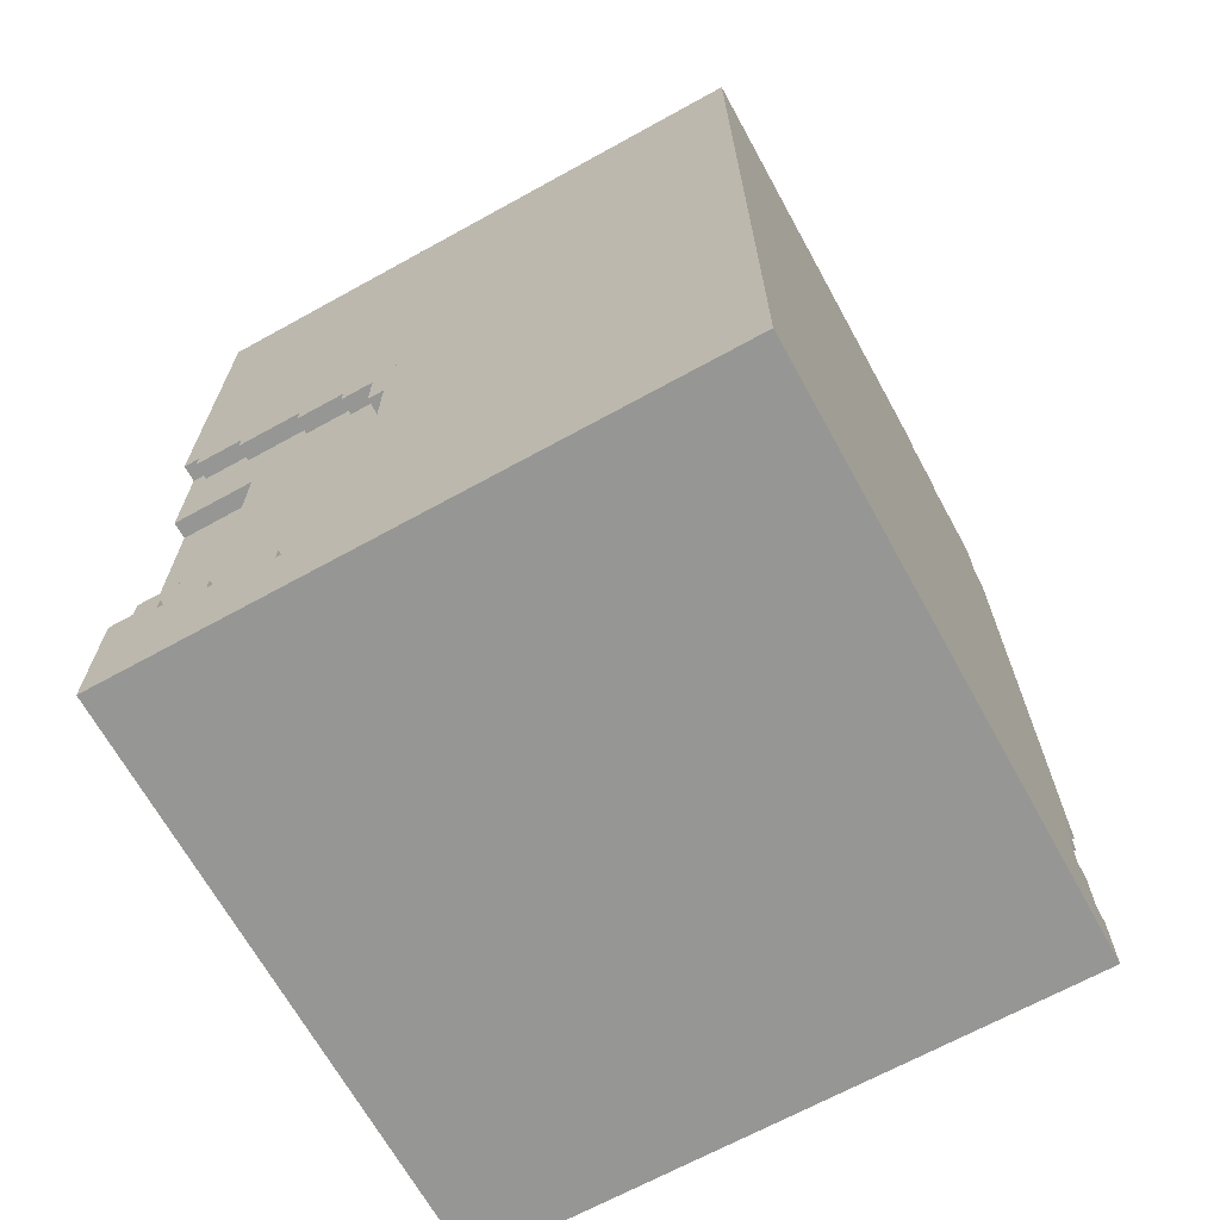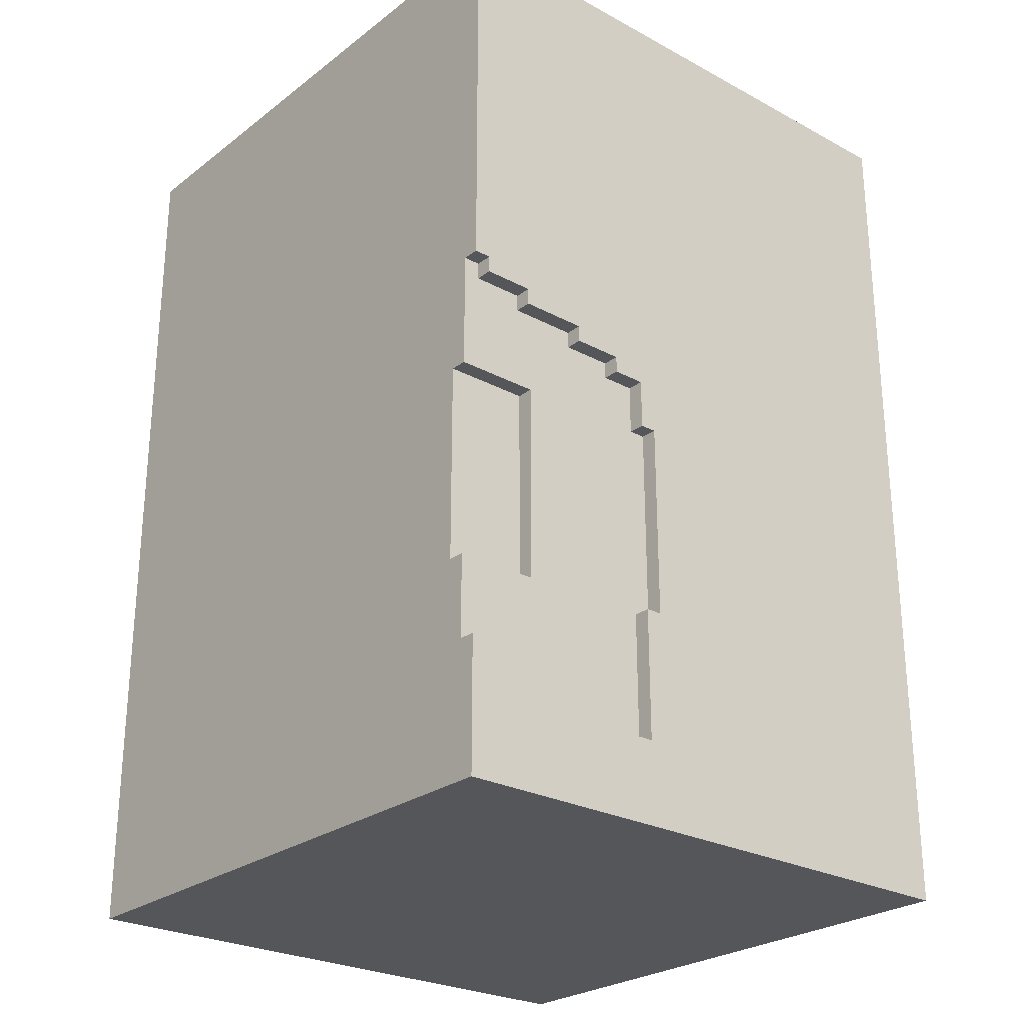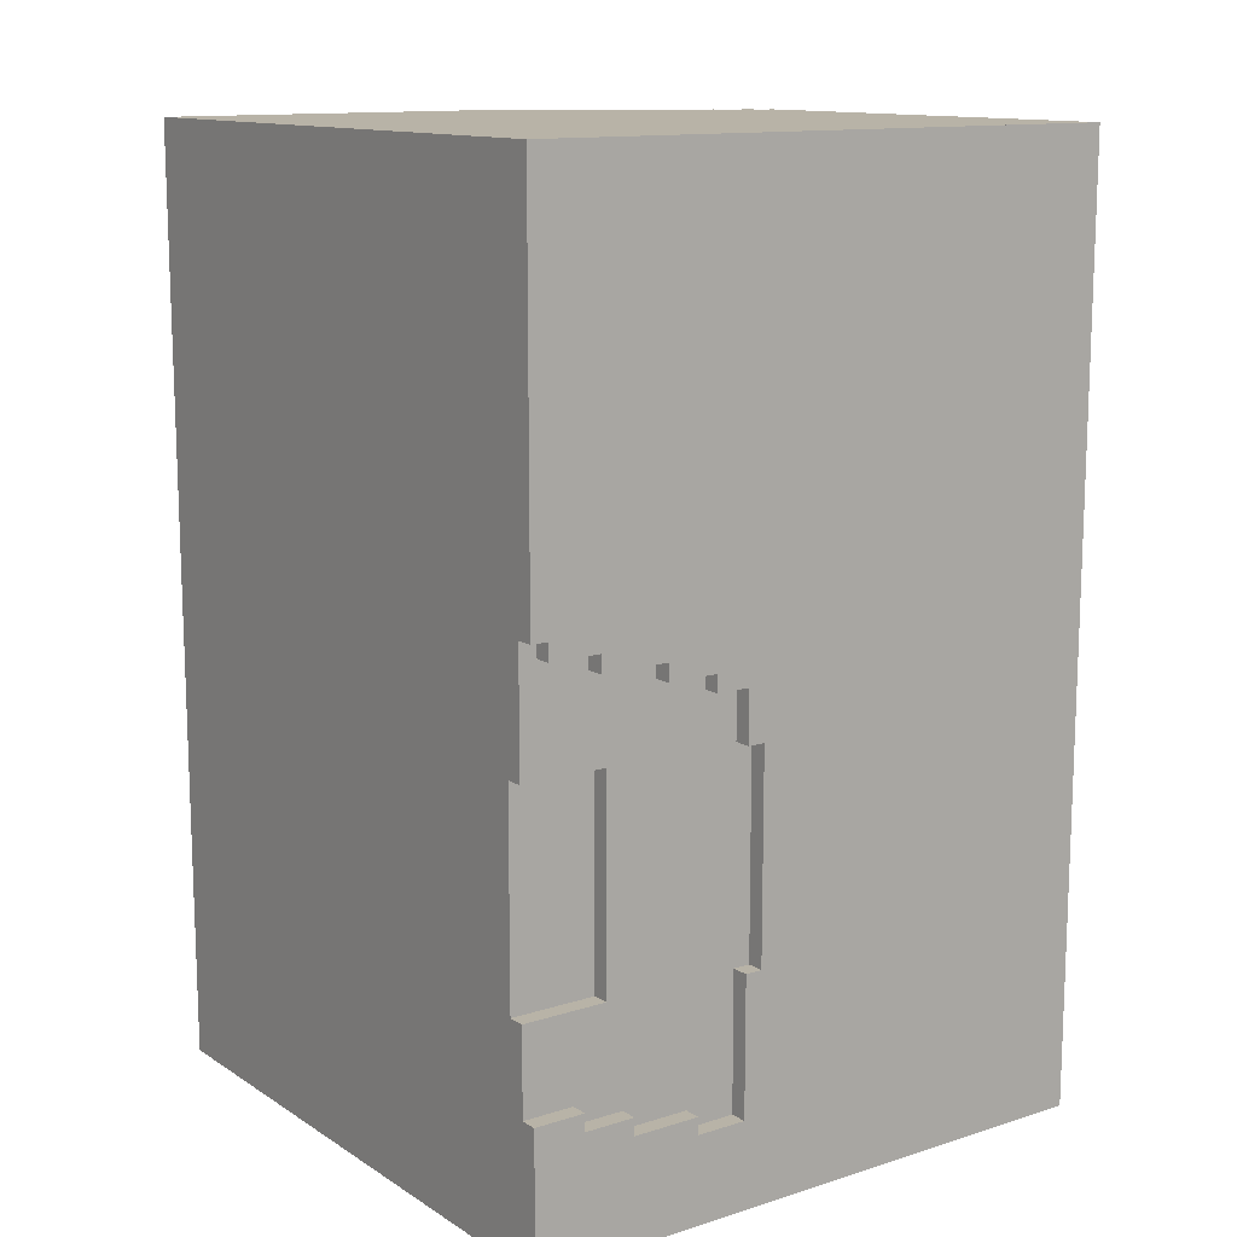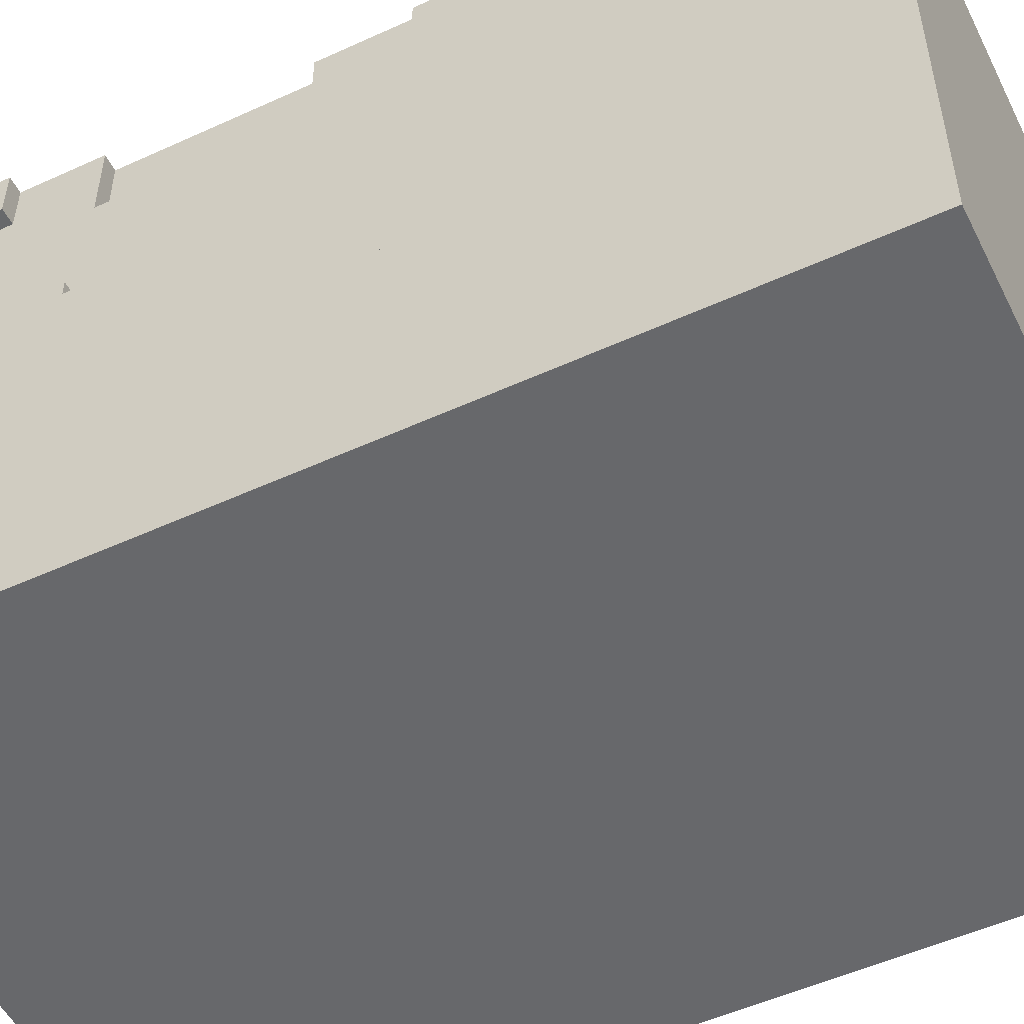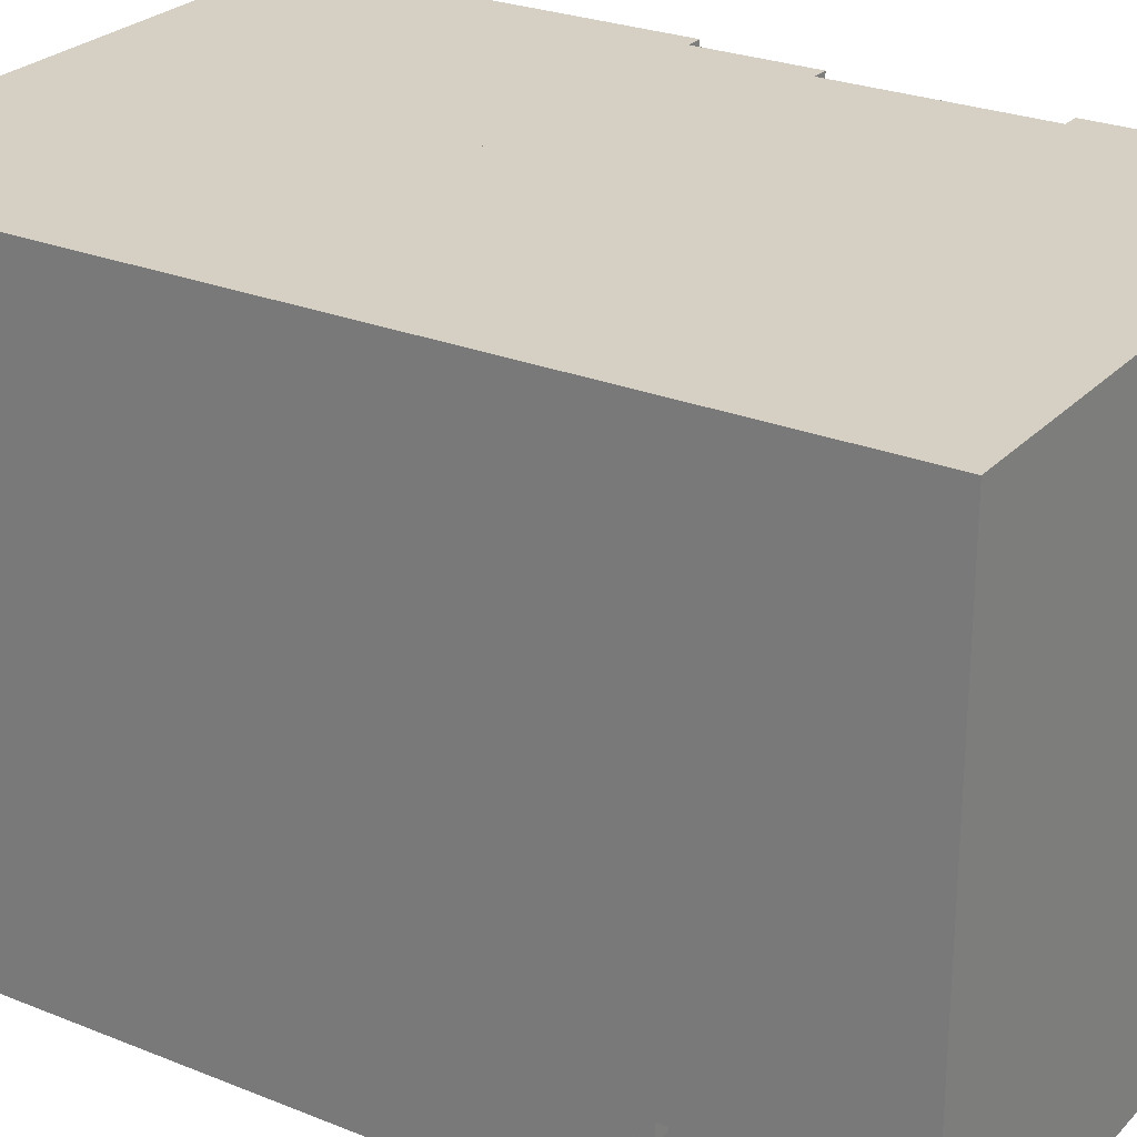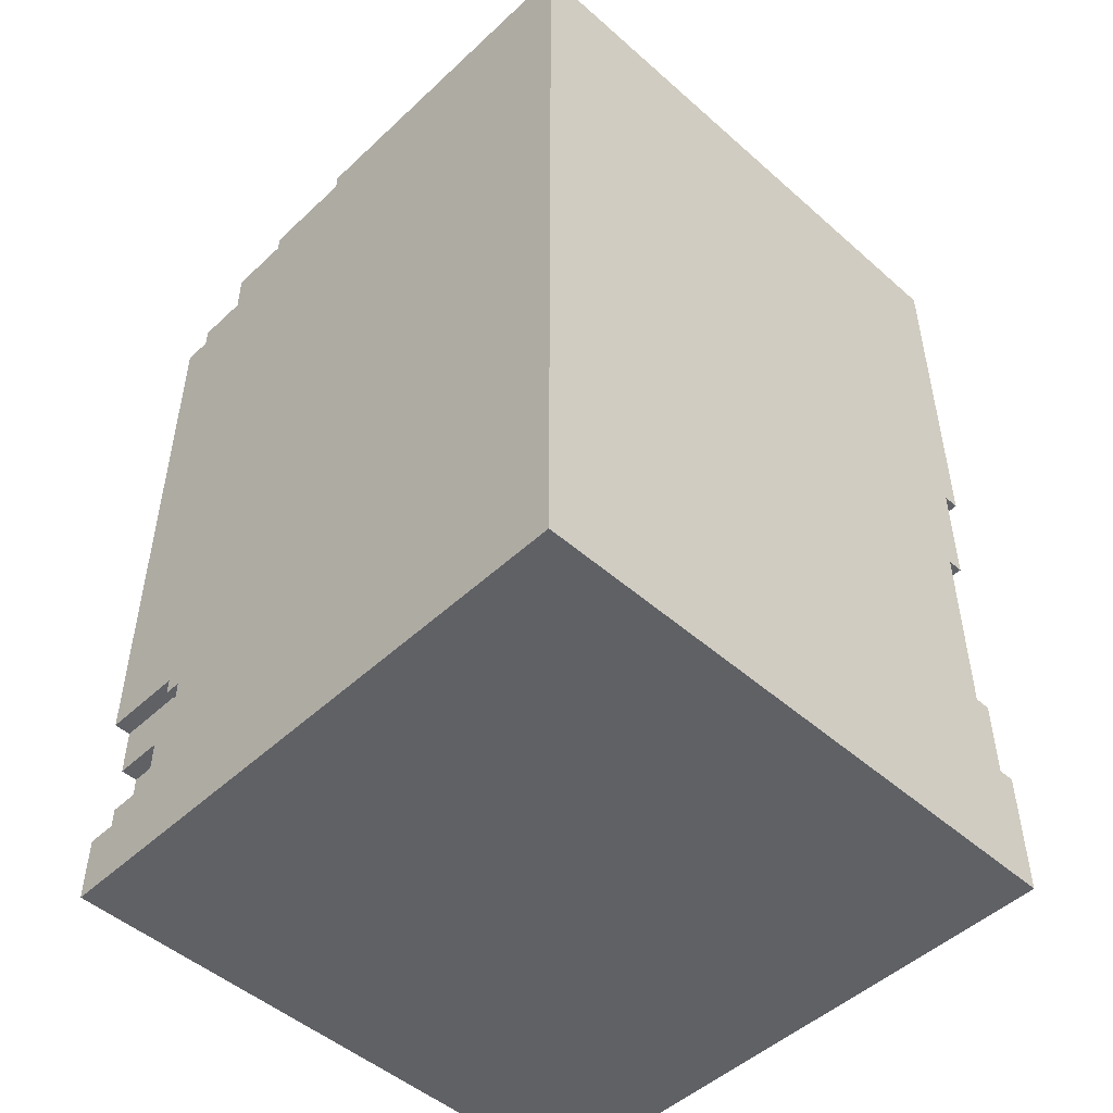
<metadata>
{"format":"obj","ext":"obj","renderer":"f3d","projection":"perspective","resolution":1024,"background":"white","views":[{"elev":-67.7,"azim":118.9,"up":"+Y"},{"elev":-26.0,"azim":49.7,"up":"+Y"},{"elev":12.9,"azim":54.2,"up":"+Y"},{"elev":-52.4,"azim":116.2,"up":"+Z"},{"elev":26.0,"azim":-57.3,"up":"+Z"},{"elev":-49.2,"azim":-44.2,"up":"+Y"}]}
</metadata>
<code>
v 18 49 -18
v 18 13 -18
v -18 13 -18
v -18 49 -18
v -17 12 -12
v -17 4 -12
v -18 4 -12
v -18 12 -12
v 18 4 -18
v 18 0 -18
v -18 0 -18
v -18 4 -18
v 18 7 -18
v -17 4 -18
v -17 7 -18
v 18 10 -18
v -17 10 -18
v -17 13 -18
v 18 53 -18
v -17 49 -18
v -17 53 -18
v -16 7 -18
v -16 10 -18
v -16 10 -15
v -16 7 -15
v -17 7 -15
v -17 10 -15
v -17 53 -13
v -17 49 -13
v -18 49 -13
v -18 53 -13
v 18 54 -18
v -12 53 -18
v -12 54 -18
v 18 55 -18
v -9 54 -18
v -9 55 -18
v -12 54 -17
v -12 53 -17
v -13 53 -17
v -13 54 -17
v -9 55 -17
v -9 54 -17
v -10 54 -17
v -10 55 -17
v -13 54 -16
v -13 53 -16
v -14 53 -16
v -14 54 -16
v -10 55 -15
v -10 54 -15
v -11 54 -15
v -11 55 -15
v -14 54 -14
v -14 53 -14
v -15 53 -14
v -15 54 -14
v -17 13 -13
v -17 12 -13
v -18 12 -13
v -18 13 -13
v -11 55 -13
v -11 54 -13
v -12 54 -13
v -12 55 -13
v -15 54 -12
v -15 53 -12
v -16 53 -12
v -16 54 -12
v -12 55 -12
v -12 54 -12
v -13 54 -12
v -13 55 -12
v -16 54 -11
v -16 53 -11
v -17 53 -11
v -17 54 -11
v -13 55 -10
v -13 54 -10
v -14 54 -10
v -14 55 -10
v -17 54 -9
v -17 53 -9
v -18 53 -9
v -18 54 -9
v -14 55 -8
v -14 54 -8
v -15 54 -8
v -15 55 -8
v -15 55 -6
v -15 54 -6
v -16 54 -6
v -16 55 -6
v -16 55 -5
v -16 54 -5
v -17 54 -5
v -17 55 -5
v -17 55 -3
v -17 54 -3
v -18 54 -3
v -18 55 -3
v 18 6 8
v 18 5 8
v 17 5 8
v 17 6 8
v 16 30 10
v 16 29 10
v 15 29 10
v 15 30 10
v 14 31 12
v 14 30 12
v 13 30 12
v 13 31 12
v 18 7 12
v 18 6 12
v 17 6 12
v 17 7 12
v 16 31 13
v 16 30 13
v 15 30 13
v 15 31 13
v 17 31 14
v 17 30 14
v 16 30 14
v 16 31 14
v 13 32 15
v 13 31 15
v 12 31 15
v 12 32 15
v 18 8 15
v 18 7 15
v 17 7 15
v 17 8 15
v 15 32 16
v 15 31 16
v 14 31 16
v 14 32 16
v 11 33 17
v 11 32 17
v 10 32 17
v 10 33 17
v 16 32 17
v 16 31 17
v 15 31 17
v 15 32 17
v -18 55 18
v -18 32 18
v 18 32 18
v 18 55 18
v -18 25 18
v -18 13 18
v 16 13 18
v 16 25 18
v 17 25 4
v 17 13 4
v 18 13 4
v 18 25 4
v 16 25 13
v 16 13 13
v 17 13 13
v 17 25 13
v -18 8 18
v -18 0 18
v 18 0 18
v 18 8 18
v 17 8 18
v 17 13 18
v 17 25 18
v 17 32 18
v 17 13 5
v 17 5 5
v 18 5 5
v 18 13 5
v 17 28 5
v 17 25 5
v 18 25 5
v 18 28 5
v 17 29 7
v 17 28 7
v 18 28 7
v 18 29 7
v 15 30 9
v 15 29 9
v 16 29 9
v 16 30 9
v 17 30 10
v 17 29 10
v 18 29 10
v 18 30 10
v 13 31 11
v 13 30 11
v 14 30 11
v 14 31 11
v 15 31 12
v 15 30 12
v 16 30 12
v 16 31 12
v 17 30 13
v 17 31 13
v 12 32 14
v 12 31 14
v 13 31 14
v 13 32 14
v 18 30 14
v 18 31 14
v 14 32 15
v 14 31 15
v 15 31 15
v 15 32 15
v 10 33 16
v 10 32 16
v 11 32 16
v 11 33 16
v 16 31 16
v 16 32 16
v 17 32 17
v 17 31 17
v 18 31 17
v 18 32 17
v -18 49 18
v -18 4 18
v -18 12 18
v -18 53 18
v -17 7 -12
v -17 10 -12
v -17 12 -18
v -18 54 18
v 18 32 -18
v 18 25 -18
v 18 5 18
v 18 5 -18
v 17 8 5
v 18 28 -18
v 17 28 18
v 18 31 -18
v 18 29 -18
v 18 30 -18
v 17 7 5
v 17 29 18
v 18 6 18
v 17 6 5
v 17 30 18
v 18 7 18
v 17 31 18
v 18 55 -3
v 18 55 -6
v 18 55 -8
v 18 55 -5
v 18 55 -15
v 18 55 -17
v 18 55 -13
v 18 55 -10
v 18 55 -12
v -17 53 -16
v -17 53 -14
v -18 54 -8
v -18 54 -6
v -18 53 -11
v -18 54 -5
v -17 53 -17
v -10 54 -16
v -14 54 -15
v -11 54 -14
v -15 54 -13
v -18 53 -12
v -15 53 -13
v -13 54 -11
v -17 54 -10
v -14 54 -9
g Union_6_part_1
f 1 2 3 4
f 5 6 7 8
f 9 10 11 12
f 13 9 14 15
f 2 16 17 18
f 19 1 20 21
f 16 13 22 23
f 24 25 26 27
f 28 29 30 31
f 32 19 33 34
f 35 32 36 37
f 38 39 40 41
f 42 43 44 45
f 46 47 48 49
f 50 51 52 53
f 54 55 56 57
f 58 59 60 61
f 62 63 64 65
f 66 67 68 69
f 70 71 72 73
f 74 75 76 77
f 78 79 80 81
f 82 83 84 85
f 86 87 88 89
f 90 91 92 93
f 94 95 96 97
f 98 99 100 101
f 102 103 104 105
f 106 107 108 109
f 110 111 112 113
f 114 115 116 117
f 118 119 120 121
f 122 123 124 125
f 126 127 128 129
f 130 131 132 133
f 134 135 136 137
f 138 139 140 141
f 142 143 144 145
f 146 147 148 149
f 150 151 152 153
f 154 155 156 157
f 158 159 160 161
f 162 163 164 165
f 151 162 166 167
f 147 150 168 169
f 170 171 172 173
f 174 175 176 177
f 178 179 180 181
f 182 183 184 185
f 186 187 188 189
f 190 191 192 193
f 194 195 196 197
f 118 119 198 199
f 200 201 202 203
f 122 123 204 205
f 206 207 208 209
f 210 211 212 213
f 134 135 214 215
f 216 217 218 219
f 4 3 151 220
f 8 7 221 222
f 12 11 163 221
f 31 30 220 223
f 15 14 6 224
f 21 20 29 28
f 23 22 25 24
f 27 26 224 225
f 226 17 225 5
f 61 60 222 151
f 85 84 223 227
f 101 100 227 146
f 18 226 59 58
f 45 44 51 50
f 49 48 55 54
f 53 52 63 62
f 57 56 67 66
f 73 72 79 78
f 77 76 83 82
f 81 80 87 86
f 89 88 91 90
f 97 96 99 98
f 34 33 39 38
f 37 36 43 42
f 41 40 47 46
f 65 64 71 70
f 69 68 75 74
f 93 92 95 94
f 185 184 107 106
f 193 192 111 110
f 197 196 119 118
f 199 198 123 122
f 203 202 127 126
f 209 208 135 134
f 213 212 139 138
f 215 214 143 142
f 149 148 228 35
f 157 156 2 229
f 161 160 155 154
f 153 152 159 158
f 230 164 10 231
f 173 172 231 2
f 167 166 232 170
f 177 176 229 233
f 234 168 175 174
f 219 218 235 228
f 181 180 233 236
f 189 188 236 237
f 205 204 237 235
f 133 132 238 232
f 239 234 179 178
f 240 230 103 102
f 117 116 241 238
f 242 239 187 186
f 243 240 115 114
f 105 104 171 241
f 244 242 123 122
f 165 243 131 130
f 109 108 183 182
f 113 112 191 190
f 121 120 195 194
f 125 124 119 118
f 129 128 201 200
f 137 136 207 206
f 141 140 211 210
f 145 144 135 134
f 169 244 217 216
f 101 146 149 245
f 12 7 6 14
f 4 30 29 20
f 159 152 167 160
f 15 26 25 22
f 171 104 103 172
f 105 116 115 102
f 117 132 131 114
f 133 166 165 130
f 89 90 246 247
f 97 98 245 248
f 45 50 249 250
f 53 62 251 249
f 73 78 252 253
f 81 86 247 252
f 254 255 55 48
f 256 257 91 88
f 258 84 83 76
f 259 100 99 96
f 93 94 248 246
f 37 42 250 35
f 65 70 253 251
f 21 260 39 33
f 34 38 43 36
f 260 254 47 40
f 41 46 261 44
f 49 262 51 261
f 262 54 263 52
f 57 264 63 263
f 31 265 67 266
f 264 66 71 64
f 69 74 267 72
f 77 268 79 267
f 268 82 269 80
f 85 256 87 269
f 255 28 266 56
f 265 258 75 68
f 257 259 95 92
f 155 170 173 156
f 183 108 107 184
f 191 112 111 192
f 195 120 119 196
f 119 124 123 198
f 201 128 127 202
f 207 136 135 208
f 211 140 139 212
f 135 144 143 214
f 163 11 10 164
f 61 3 18 58
f 153 158 161 168
f 27 17 23 24
f 187 178 181 188
f 123 186 189 204
f 217 122 205 218
f 179 174 177 180
f 8 60 59 5
f 175 154 157 176
f 109 182 185 106
f 113 190 193 110
f 121 194 197 118
f 125 118 199 122
f 129 200 203 126
f 137 206 209 134
f 141 210 213 138
f 145 134 215 142
f 169 216 219 148

</code>
